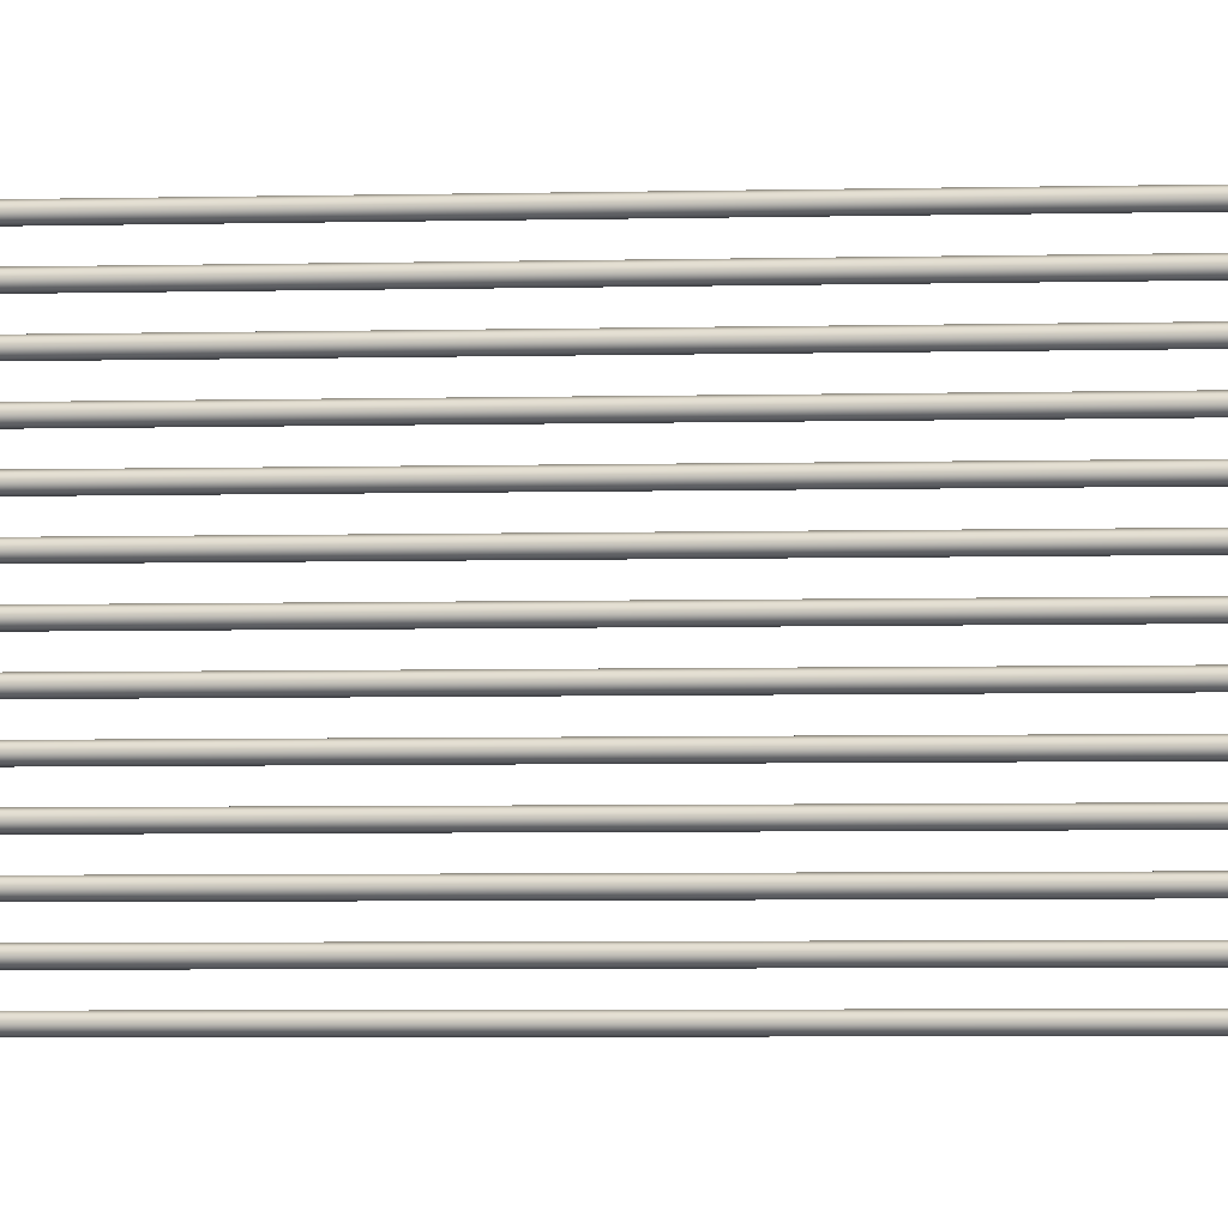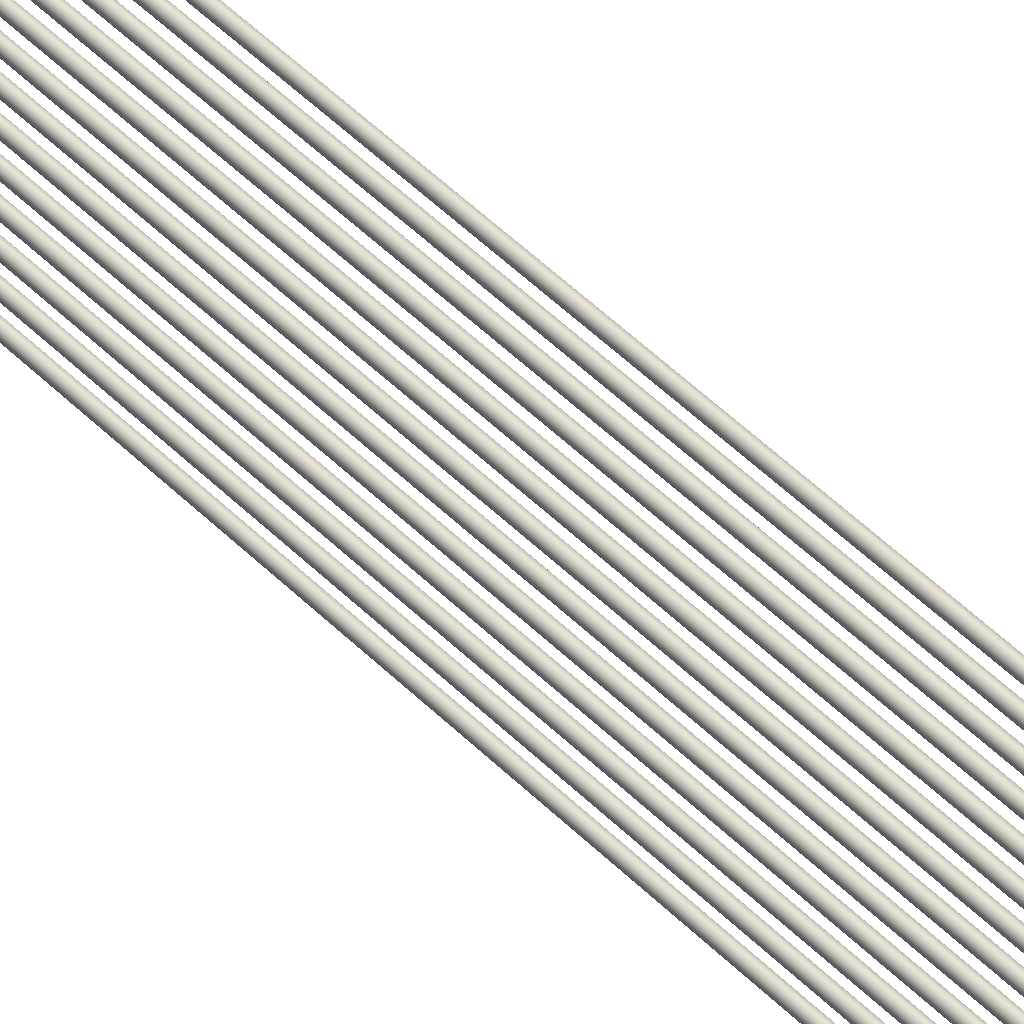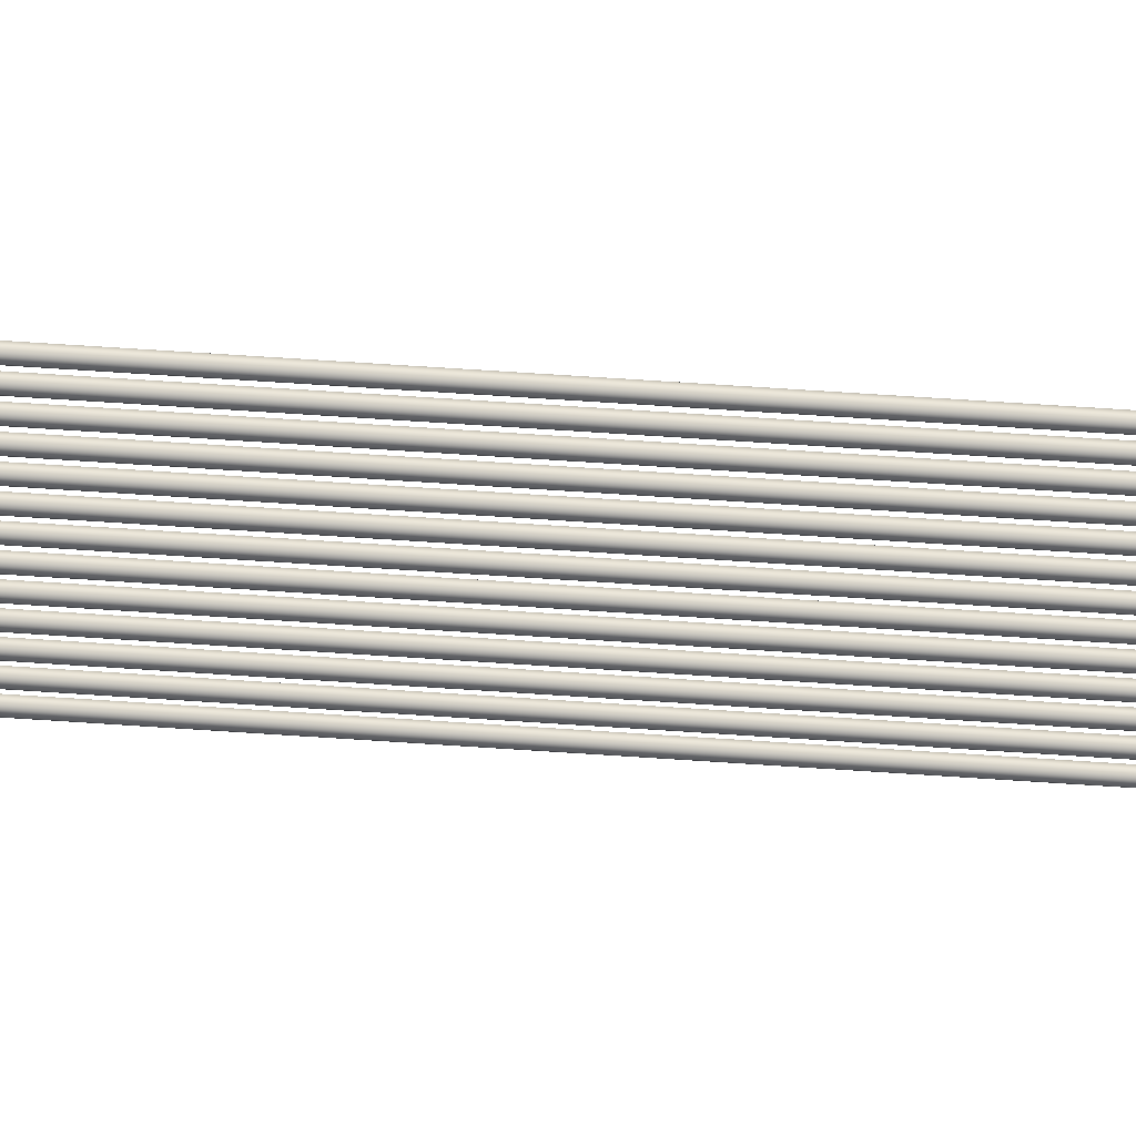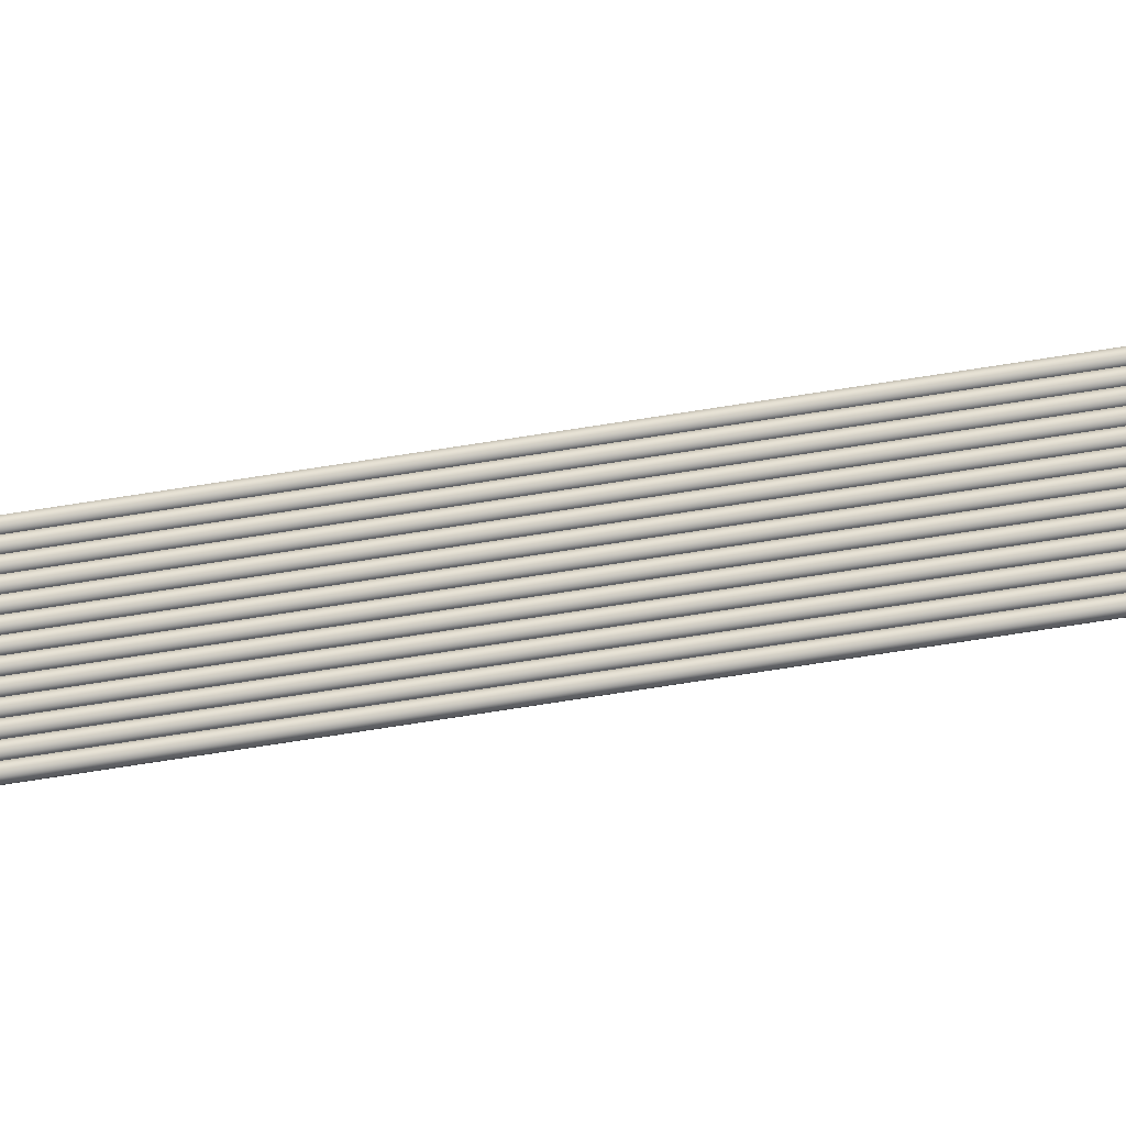
<metadata>
{"format":"obj","ext":"obj","renderer":"f3d","projection":"perspective","resolution":1024,"background":"white","views":[{"elev":-1.7,"azim":-77.2,"up":"+Z"},{"elev":41.5,"azim":141.5,"up":"+Z"},{"elev":62.2,"azim":94.0,"up":"+Z"},{"elev":-70.8,"azim":99.0,"up":"+Z"}]}
</metadata>
<code>
o _Geometry_0
v 9797 58746 2.951e+04
v 9779 58746 29521
v 9761 58746 2.951e+04
v 9754 58746 2.95e+04
v 9761 58746 2.948e+04
v 9779 58746 29470
v 9797 58746 2.948e+04
v 9804 58746 2.95e+04
v 9804 75471 2.95e+04
v 9797 75471 2.948e+04
v 9779 75471 29470
v 9761 75471 2.948e+04
v 9754 75471 2.95e+04
v 9761 75471 2.951e+04
v 9779 75471 29521
v 9797 75471 2.951e+04
v 9797 58746 2.964e+04
v 9779 58746 29648
v 9761 58746 2.964e+04
v 9754 58746 2.962e+04
v 9761 58746 2.96e+04
v 9779 58746 29597
v 9797 58746 2.96e+04
v 9804 58746 2.962e+04
v 9804 75471 2.962e+04
v 9797 75471 2.96e+04
v 9779 75471 29597
v 9761 75471 2.96e+04
v 9754 75471 2.962e+04
v 9761 75471 2.964e+04
v 9779 75471 29648
v 9797 75471 2.964e+04
v 9797 58746 2.977e+04
v 9779 58746 29775
v 9761 58746 2.977e+04
v 9754 58746 2.975e+04
v 9761 58746 2.973e+04
v 9779 58746 29724
v 9797 58746 2.973e+04
v 9804 58746 2.975e+04
v 9804 75471 2.975e+04
v 9797 75471 2.973e+04
v 9779 75471 29724
v 9761 75471 2.973e+04
v 9754 75471 2.975e+04
v 9761 75471 2.977e+04
v 9779 75471 29775
v 9797 75471 2.977e+04
v 9797 58746 2.989e+04
v 9779 58746 29902
v 9761 58746 2.989e+04
v 9754 58746 2.988e+04
v 9761 58746 2.986e+04
v 9779 58746 29851
v 9797 58746 2.986e+04
v 9804 58746 2.988e+04
v 9804 75471 2.988e+04
v 9797 75471 2.986e+04
v 9779 75471 29851
v 9761 75471 2.986e+04
v 9754 75471 2.988e+04
v 9761 75471 2.989e+04
v 9779 75471 29902
v 9797 75471 2.989e+04
v 9797 58746 3.002e+04
v 9779 58746 30029
v 9761 58746 3.002e+04
v 9754 58746 3e+04
v 9761 58746 2.999e+04
v 9779 58746 29978
v 9797 58746 2.999e+04
v 9804 58746 3e+04
v 9804 75471 3e+04
v 9797 75471 2.999e+04
v 9779 75471 29978
v 9761 75471 2.999e+04
v 9754 75471 3e+04
v 9761 75471 3.002e+04
v 9779 75471 30029
v 9797 75471 3.002e+04
v 9797 58746 3.015e+04
v 9779 58746 30156
v 9761 58746 3.015e+04
v 9754 58746 3.013e+04
v 9761 58746 3.011e+04
v 9779 58746 30105
v 9797 58746 3.011e+04
v 9804 58746 3.013e+04
v 9804 75471 3.013e+04
v 9797 75471 3.011e+04
v 9779 75471 30105
v 9761 75471 3.011e+04
v 9754 75471 3.013e+04
v 9761 75471 3.015e+04
v 9779 75471 30156
v 9797 75471 3.015e+04
v 9797 58746 3.028e+04
v 9779 58746 30283
v 9761 58746 3.028e+04
v 9754 58746 3.026e+04
v 9761 58746 3.024e+04
v 9779 58746 30232
v 9797 58746 3.024e+04
v 9804 58746 3.026e+04
v 9804 75471 3.026e+04
v 9797 75471 3.024e+04
v 9779 75471 30232
v 9761 75471 3.024e+04
v 9754 75471 3.026e+04
v 9761 75471 3.028e+04
v 9779 75471 30283
v 9797 75471 3.028e+04
v 9797 58746 3.04e+04
v 9779 58746 30410
v 9761 58746 3.04e+04
v 9754 58746 3.038e+04
v 9761 58746 3.037e+04
v 9779 58746 30359
v 9797 58746 3.037e+04
v 9804 58746 3.038e+04
v 9804 75471 3.038e+04
v 9797 75471 3.037e+04
v 9779 75471 30359
v 9761 75471 3.037e+04
v 9754 75471 3.038e+04
v 9761 75471 3.04e+04
v 9779 75471 30410
v 9797 75471 3.04e+04
v 9797 58746 3.053e+04
v 9779 58746 30537
v 9761 58746 3.053e+04
v 9754 58746 3.051e+04
v 9761 58746 3.049e+04
v 9779 58746 30486
v 9797 58746 3.049e+04
v 9804 58746 3.051e+04
v 9804 75471 3.051e+04
v 9797 75471 3.049e+04
v 9779 75471 30486
v 9761 75471 3.049e+04
v 9754 75471 3.051e+04
v 9761 75471 3.053e+04
v 9779 75471 30537
v 9797 75471 3.053e+04
v 9797 58746 3.066e+04
v 9779 58746 30664
v 9761 58746 3.066e+04
v 9754 58746 3.064e+04
v 9761 58746 3.062e+04
v 9779 58746 30613
v 9797 58746 3.062e+04
v 9804 58746 3.064e+04
v 9804 75471 3.064e+04
v 9797 75471 3.062e+04
v 9779 75471 30613
v 9761 75471 3.062e+04
v 9754 75471 3.064e+04
v 9761 75471 3.066e+04
v 9779 75471 30664
v 9797 75471 3.066e+04
v 9797 58746 3.078e+04
v 9779 58746 30791
v 9761 58746 3.078e+04
v 9754 58746 3.077e+04
v 9761 58746 3.075e+04
v 9779 58746 30740
v 9797 58746 3.075e+04
v 9804 58746 3.077e+04
v 9804 75471 3.077e+04
v 9797 75471 3.075e+04
v 9779 75471 30740
v 9761 75471 3.075e+04
v 9754 75471 3.077e+04
v 9761 75471 3.078e+04
v 9779 75471 30791
v 9797 75471 3.078e+04
v 9797 58746 3.091e+04
v 9779 58746 30918
v 9761 58746 3.091e+04
v 9754 58746 3.089e+04
v 9761 58746 3.087e+04
v 9779 58746 30867
v 9797 58746 3.087e+04
v 9804 58746 3.089e+04
v 9804 75471 3.089e+04
v 9797 75471 3.087e+04
v 9779 75471 30867
v 9761 75471 3.087e+04
v 9754 75471 3.089e+04
v 9761 75471 3.091e+04
v 9779 75471 30918
v 9797 75471 3.091e+04
v 9797 58746 3.104e+04
v 9779 58746 31045
v 9761 58746 3.104e+04
v 9754 58746 3.102e+04
v 9761 58746 3.1e+04
v 9779 58746 30994
v 9797 58746 3.1e+04
v 9804 58746 3.102e+04
v 9804 75471 3.102e+04
v 9797 75471 3.1e+04
v 9779 75471 30994
v 9761 75471 3.1e+04
v 9754 75471 3.102e+04
v 9761 75471 3.104e+04
v 9779 75471 31045
v 9797 75471 3.104e+04
v 9797 58746 2.951e+04
v 9779 58746 29521
v 9761 58746 2.951e+04
v 9754 58746 2.95e+04
v 9761 58746 2.948e+04
v 9779 58746 29470
v 9797 58746 2.948e+04
v 9804 58746 2.95e+04
v 9804 75471 2.95e+04
v 9797 75471 2.948e+04
v 9779 75471 29470
v 9761 75471 2.948e+04
v 9754 75471 2.95e+04
v 9761 75471 2.951e+04
v 9779 75471 29521
v 9797 75471 2.951e+04
v 9797 58746 2.964e+04
v 9779 58746 29648
v 9761 58746 2.964e+04
v 9754 58746 2.962e+04
v 9761 58746 2.96e+04
v 9779 58746 29597
v 9797 58746 2.96e+04
v 9804 58746 2.962e+04
v 9804 75471 2.962e+04
v 9797 75471 2.96e+04
v 9779 75471 29597
v 9761 75471 2.96e+04
v 9754 75471 2.962e+04
v 9761 75471 2.964e+04
v 9779 75471 29648
v 9797 75471 2.964e+04
v 9797 58746 2.977e+04
v 9779 58746 29775
v 9761 58746 2.977e+04
v 9754 58746 2.975e+04
v 9761 58746 2.973e+04
v 9779 58746 29724
v 9797 58746 2.973e+04
v 9804 58746 2.975e+04
v 9804 75471 2.975e+04
v 9797 75471 2.973e+04
v 9779 75471 29724
v 9761 75471 2.973e+04
v 9754 75471 2.975e+04
v 9761 75471 2.977e+04
v 9779 75471 29775
v 9797 75471 2.977e+04
v 9797 58746 2.989e+04
v 9779 58746 29902
v 9761 58746 2.989e+04
v 9754 58746 2.988e+04
v 9761 58746 2.986e+04
v 9779 58746 29851
v 9797 58746 2.986e+04
v 9804 58746 2.988e+04
v 9804 75471 2.988e+04
v 9797 75471 2.986e+04
v 9779 75471 29851
v 9761 75471 2.986e+04
v 9754 75471 2.988e+04
v 9761 75471 2.989e+04
v 9779 75471 29902
v 9797 75471 2.989e+04
v 9797 58746 3.002e+04
v 9779 58746 30029
v 9761 58746 3.002e+04
v 9754 58746 3e+04
v 9761 58746 2.999e+04
v 9779 58746 29978
v 9797 58746 2.999e+04
v 9804 58746 3e+04
v 9804 75471 3e+04
v 9797 75471 2.999e+04
v 9779 75471 29978
v 9761 75471 2.999e+04
v 9754 75471 3e+04
v 9761 75471 3.002e+04
v 9779 75471 30029
v 9797 75471 3.002e+04
v 9797 58746 3.015e+04
v 9779 58746 30156
v 9761 58746 3.015e+04
v 9754 58746 3.013e+04
v 9761 58746 3.011e+04
v 9779 58746 30105
v 9797 58746 3.011e+04
v 9804 58746 3.013e+04
v 9804 75471 3.013e+04
v 9797 75471 3.011e+04
v 9779 75471 30105
v 9761 75471 3.011e+04
v 9754 75471 3.013e+04
v 9761 75471 3.015e+04
v 9779 75471 30156
v 9797 75471 3.015e+04
v 9797 58746 3.028e+04
v 9779 58746 30283
v 9761 58746 3.028e+04
v 9754 58746 3.026e+04
v 9761 58746 3.024e+04
v 9779 58746 30232
v 9797 58746 3.024e+04
v 9804 58746 3.026e+04
v 9804 75471 3.026e+04
v 9797 75471 3.024e+04
v 9779 75471 30232
v 9761 75471 3.024e+04
v 9754 75471 3.026e+04
v 9761 75471 3.028e+04
v 9779 75471 30283
v 9797 75471 3.028e+04
v 9797 58746 3.04e+04
v 9779 58746 30410
v 9761 58746 3.04e+04
v 9754 58746 3.038e+04
v 9761 58746 3.037e+04
v 9779 58746 30359
v 9797 58746 3.037e+04
v 9804 58746 3.038e+04
v 9804 75471 3.038e+04
v 9797 75471 3.037e+04
v 9779 75471 30359
v 9761 75471 3.037e+04
v 9754 75471 3.038e+04
v 9761 75471 3.04e+04
v 9779 75471 30410
v 9797 75471 3.04e+04
v 9797 58746 3.053e+04
v 9779 58746 30537
v 9761 58746 3.053e+04
v 9754 58746 3.051e+04
v 9761 58746 3.049e+04
v 9779 58746 30486
v 9797 58746 3.049e+04
v 9804 58746 3.051e+04
v 9804 75471 3.051e+04
v 9797 75471 3.049e+04
v 9779 75471 30486
v 9761 75471 3.049e+04
v 9754 75471 3.051e+04
v 9761 75471 3.053e+04
v 9779 75471 30537
v 9797 75471 3.053e+04
v 9797 58746 3.066e+04
v 9779 58746 30664
v 9761 58746 3.066e+04
v 9754 58746 3.064e+04
v 9761 58746 3.062e+04
v 9779 58746 30613
v 9797 58746 3.062e+04
v 9804 58746 3.064e+04
v 9804 75471 3.064e+04
v 9797 75471 3.062e+04
v 9779 75471 30613
v 9761 75471 3.062e+04
v 9754 75471 3.064e+04
v 9761 75471 3.066e+04
v 9779 75471 30664
v 9797 75471 3.066e+04
v 9797 58746 3.078e+04
v 9779 58746 30791
v 9761 58746 3.078e+04
v 9754 58746 3.077e+04
v 9761 58746 3.075e+04
v 9779 58746 30740
v 9797 58746 3.075e+04
v 9804 58746 3.077e+04
v 9804 75471 3.077e+04
v 9797 75471 3.075e+04
v 9779 75471 30740
v 9761 75471 3.075e+04
v 9754 75471 3.077e+04
v 9761 75471 3.078e+04
v 9779 75471 30791
v 9797 75471 3.078e+04
v 9797 58746 3.091e+04
v 9779 58746 30918
v 9761 58746 3.091e+04
v 9754 58746 3.089e+04
v 9761 58746 3.087e+04
v 9779 58746 30867
v 9797 58746 3.087e+04
v 9804 58746 3.089e+04
v 9804 75471 3.089e+04
v 9797 75471 3.087e+04
v 9779 75471 30867
v 9761 75471 3.087e+04
v 9754 75471 3.089e+04
v 9761 75471 3.091e+04
v 9779 75471 30918
v 9797 75471 3.091e+04
v 9797 58746 3.104e+04
v 9779 58746 31045
v 9761 58746 3.104e+04
v 9754 58746 3.102e+04
v 9761 58746 3.1e+04
v 9779 58746 30994
v 9797 58746 3.1e+04
v 9804 58746 3.102e+04
v 9804 75471 3.102e+04
v 9797 75471 3.1e+04
v 9779 75471 30994
v 9761 75471 3.1e+04
v 9754 75471 3.102e+04
v 9761 75471 3.104e+04
v 9779 75471 31045
v 9797 75471 3.104e+04
f 209 210 211
f 209 211 212
f 209 212 213
f 209 213 214
f 209 214 215
f 209 215 216
f 217 218 219
f 217 219 220
f 217 220 221
f 217 221 222
f 217 222 223
f 217 223 224
f 8 7 10
f 8 10 9
f 7 6 11
f 7 11 10
f 6 5 12
f 6 12 11
f 5 4 13
f 5 13 12
f 4 3 14
f 4 14 13
f 3 2 15
f 3 15 14
f 2 1 16
f 2 16 15
f 1 8 9
f 1 9 16
f 225 226 227
f 225 227 228
f 225 228 229
f 225 229 230
f 225 230 231
f 225 231 232
f 233 234 235
f 233 235 236
f 233 236 237
f 233 237 238
f 233 238 239
f 233 239 240
f 24 23 26
f 24 26 25
f 23 22 27
f 23 27 26
f 22 21 28
f 22 28 27
f 21 20 29
f 21 29 28
f 20 19 30
f 20 30 29
f 19 18 31
f 19 31 30
f 18 17 32
f 18 32 31
f 17 24 25
f 17 25 32
f 241 242 243
f 241 243 244
f 241 244 245
f 241 245 246
f 241 246 247
f 241 247 248
f 249 250 251
f 249 251 252
f 249 252 253
f 249 253 254
f 249 254 255
f 249 255 256
f 40 39 42
f 40 42 41
f 39 38 43
f 39 43 42
f 38 37 44
f 38 44 43
f 37 36 45
f 37 45 44
f 36 35 46
f 36 46 45
f 35 34 47
f 35 47 46
f 34 33 48
f 34 48 47
f 33 40 41
f 33 41 48
f 257 258 259
f 257 259 260
f 257 260 261
f 257 261 262
f 257 262 263
f 257 263 264
f 265 266 267
f 265 267 268
f 265 268 269
f 265 269 270
f 265 270 271
f 265 271 272
f 56 55 58
f 56 58 57
f 55 54 59
f 55 59 58
f 54 53 60
f 54 60 59
f 53 52 61
f 53 61 60
f 52 51 62
f 52 62 61
f 51 50 63
f 51 63 62
f 50 49 64
f 50 64 63
f 49 56 57
f 49 57 64
f 273 274 275
f 273 275 276
f 273 276 277
f 273 277 278
f 273 278 279
f 273 279 280
f 281 282 283
f 281 283 284
f 281 284 285
f 281 285 286
f 281 286 287
f 281 287 288
f 72 71 74
f 72 74 73
f 71 70 75
f 71 75 74
f 70 69 76
f 70 76 75
f 69 68 77
f 69 77 76
f 68 67 78
f 68 78 77
f 67 66 79
f 67 79 78
f 66 65 80
f 66 80 79
f 65 72 73
f 65 73 80
f 289 290 291
f 289 291 292
f 289 292 293
f 289 293 294
f 289 294 295
f 289 295 296
f 297 298 299
f 297 299 300
f 297 300 301
f 297 301 302
f 297 302 303
f 297 303 304
f 88 87 90
f 88 90 89
f 87 86 91
f 87 91 90
f 86 85 92
f 86 92 91
f 85 84 93
f 85 93 92
f 84 83 94
f 84 94 93
f 83 82 95
f 83 95 94
f 82 81 96
f 82 96 95
f 81 88 89
f 81 89 96
f 305 306 307
f 305 307 308
f 305 308 309
f 305 309 310
f 305 310 311
f 305 311 312
f 313 314 315
f 313 315 316
f 313 316 317
f 313 317 318
f 313 318 319
f 313 319 320
f 104 103 106
f 104 106 105
f 103 102 107
f 103 107 106
f 102 101 108
f 102 108 107
f 101 100 109
f 101 109 108
f 100 99 110
f 100 110 109
f 99 98 111
f 99 111 110
f 98 97 112
f 98 112 111
f 97 104 105
f 97 105 112
f 321 322 323
f 321 323 324
f 321 324 325
f 321 325 326
f 321 326 327
f 321 327 328
f 329 330 331
f 329 331 332
f 329 332 333
f 329 333 334
f 329 334 335
f 329 335 336
f 120 119 122
f 120 122 121
f 119 118 123
f 119 123 122
f 118 117 124
f 118 124 123
f 117 116 125
f 117 125 124
f 116 115 126
f 116 126 125
f 115 114 127
f 115 127 126
f 114 113 128
f 114 128 127
f 113 120 121
f 113 121 128
f 337 338 339
f 337 339 340
f 337 340 341
f 337 341 342
f 337 342 343
f 337 343 344
f 345 346 347
f 345 347 348
f 345 348 349
f 345 349 350
f 345 350 351
f 345 351 352
f 136 135 138
f 136 138 137
f 135 134 139
f 135 139 138
f 134 133 140
f 134 140 139
f 133 132 141
f 133 141 140
f 132 131 142
f 132 142 141
f 131 130 143
f 131 143 142
f 130 129 144
f 130 144 143
f 129 136 137
f 129 137 144
f 353 354 355
f 353 355 356
f 353 356 357
f 353 357 358
f 353 358 359
f 353 359 360
f 361 362 363
f 361 363 364
f 361 364 365
f 361 365 366
f 361 366 367
f 361 367 368
f 152 151 154
f 152 154 153
f 151 150 155
f 151 155 154
f 150 149 156
f 150 156 155
f 149 148 157
f 149 157 156
f 148 147 158
f 148 158 157
f 147 146 159
f 147 159 158
f 146 145 160
f 146 160 159
f 145 152 153
f 145 153 160
f 369 370 371
f 369 371 372
f 369 372 373
f 369 373 374
f 369 374 375
f 369 375 376
f 377 378 379
f 377 379 380
f 377 380 381
f 377 381 382
f 377 382 383
f 377 383 384
f 168 167 170
f 168 170 169
f 167 166 171
f 167 171 170
f 166 165 172
f 166 172 171
f 165 164 173
f 165 173 172
f 164 163 174
f 164 174 173
f 163 162 175
f 163 175 174
f 162 161 176
f 162 176 175
f 161 168 169
f 161 169 176
f 385 386 387
f 385 387 388
f 385 388 389
f 385 389 390
f 385 390 391
f 385 391 392
f 393 394 395
f 393 395 396
f 393 396 397
f 393 397 398
f 393 398 399
f 393 399 400
f 184 183 186
f 184 186 185
f 183 182 187
f 183 187 186
f 182 181 188
f 182 188 187
f 181 180 189
f 181 189 188
f 180 179 190
f 180 190 189
f 179 178 191
f 179 191 190
f 178 177 192
f 178 192 191
f 177 184 185
f 177 185 192
f 401 402 403
f 401 403 404
f 401 404 405
f 401 405 406
f 401 406 407
f 401 407 408
f 409 410 411
f 409 411 412
f 409 412 413
f 409 413 414
f 409 414 415
f 409 415 416
f 200 199 202
f 200 202 201
f 199 198 203
f 199 203 202
f 198 197 204
f 198 204 203
f 197 196 205
f 197 205 204
f 196 195 206
f 196 206 205
f 195 194 207
f 195 207 206
f 194 193 208
f 194 208 207
f 193 200 201
f 193 201 208

</code>
